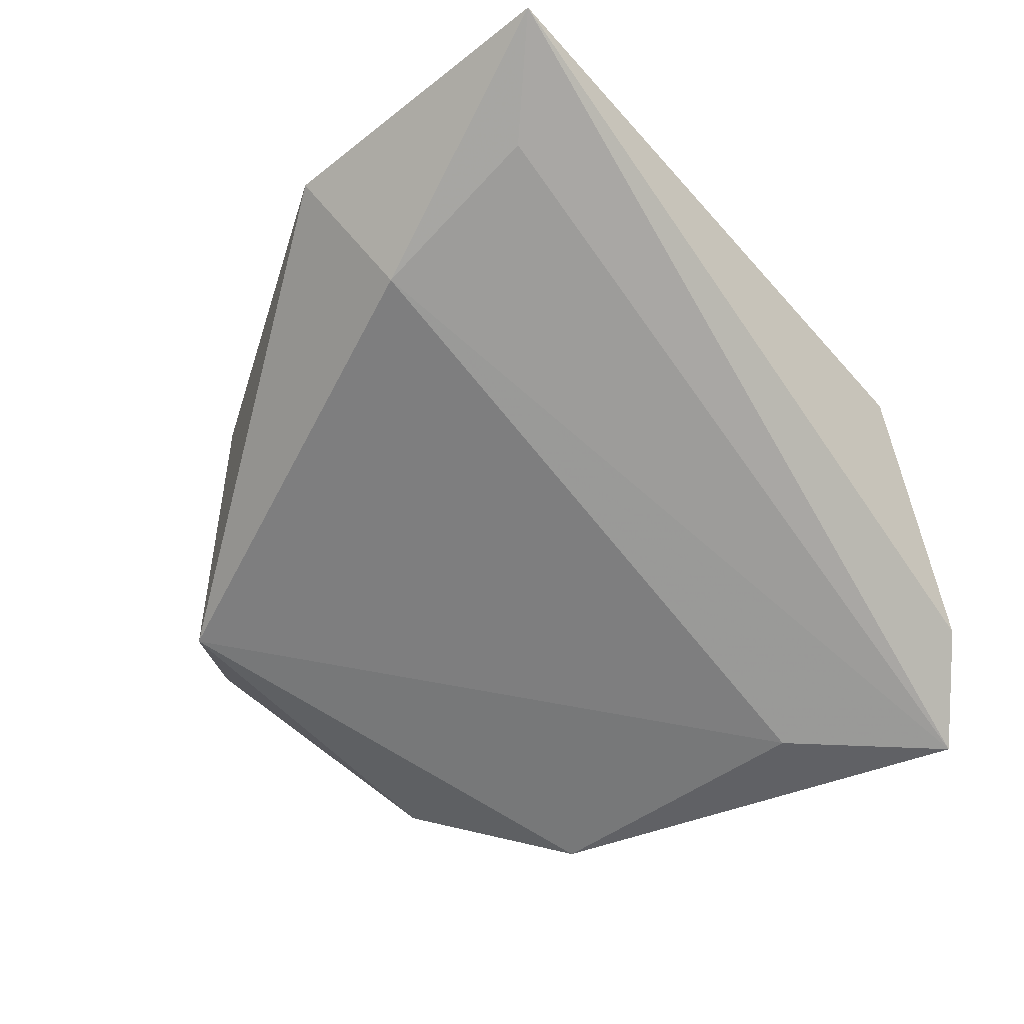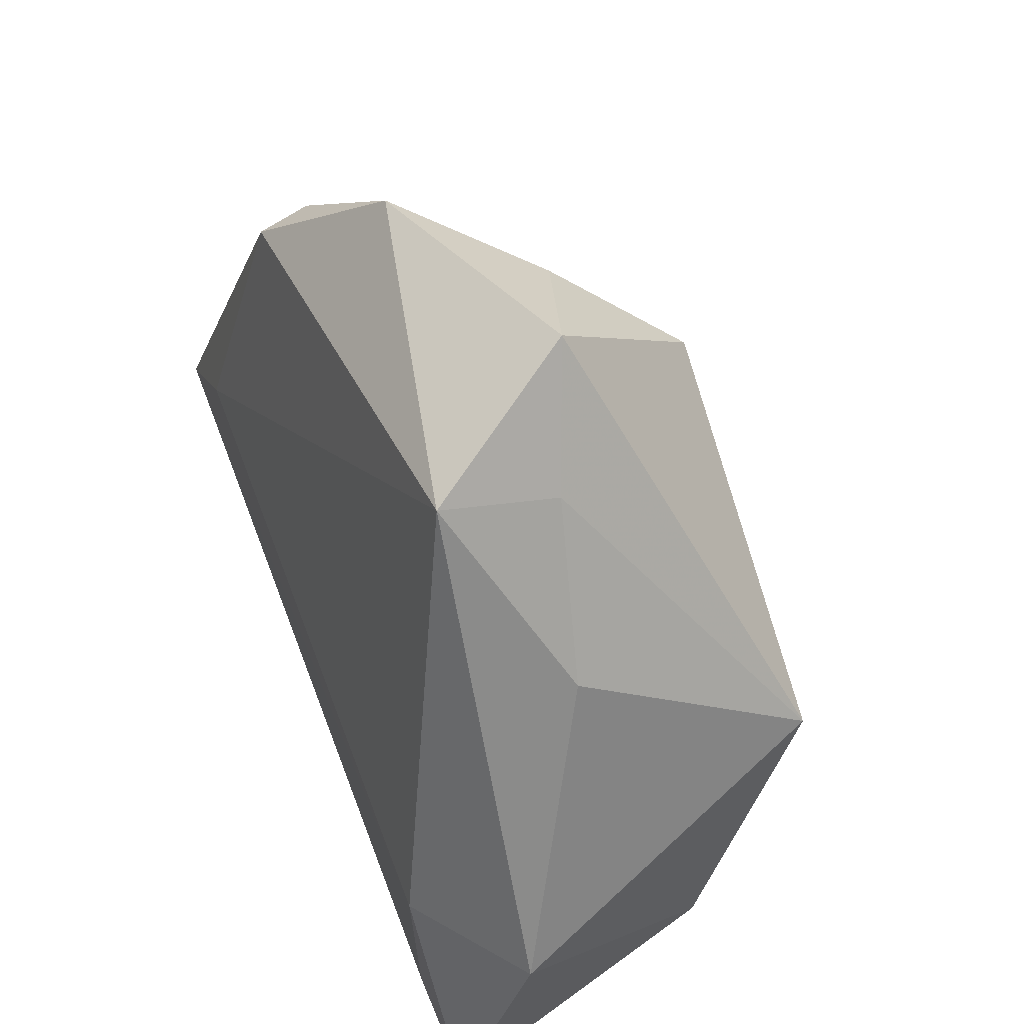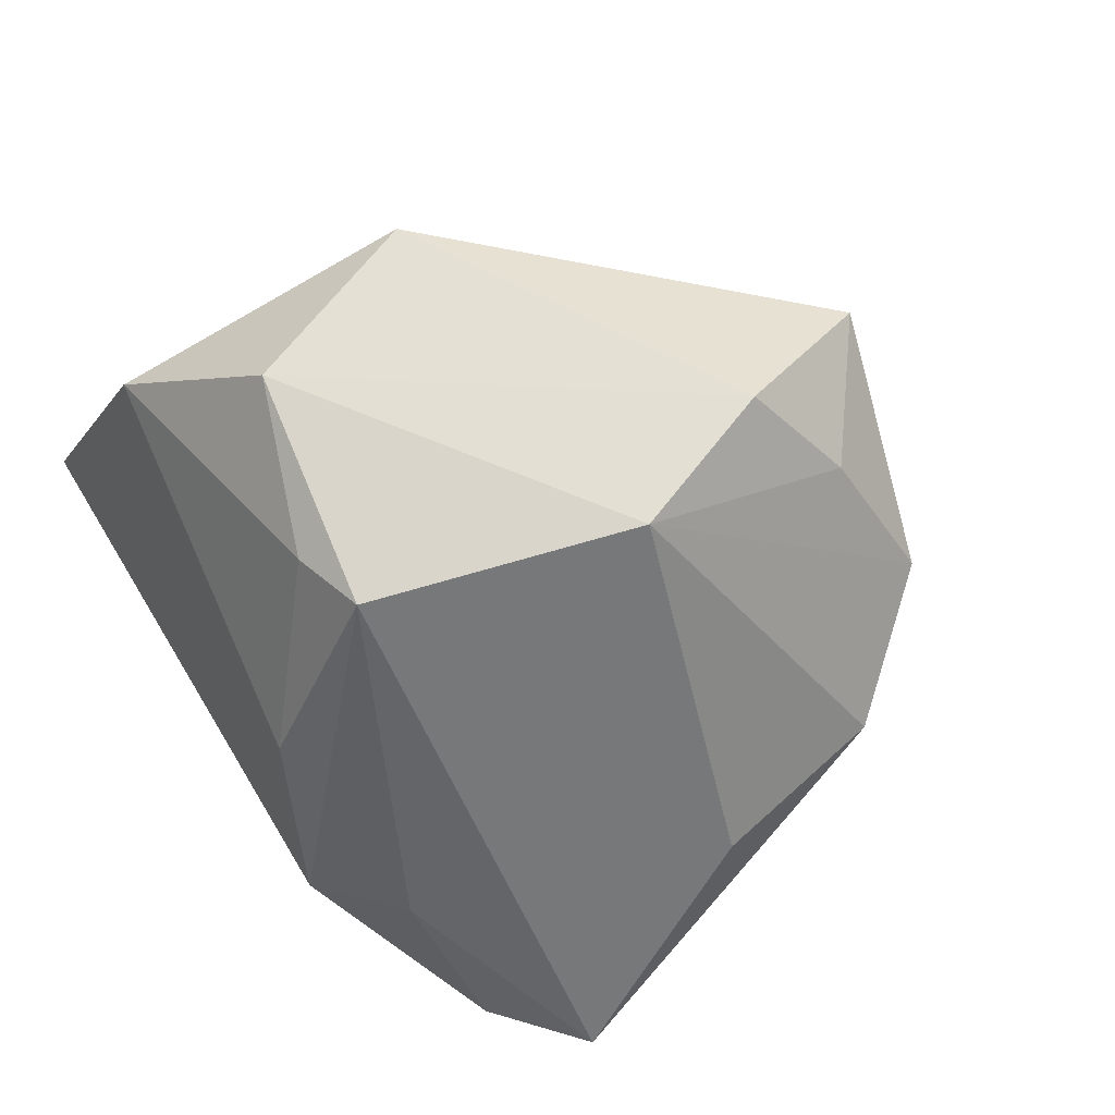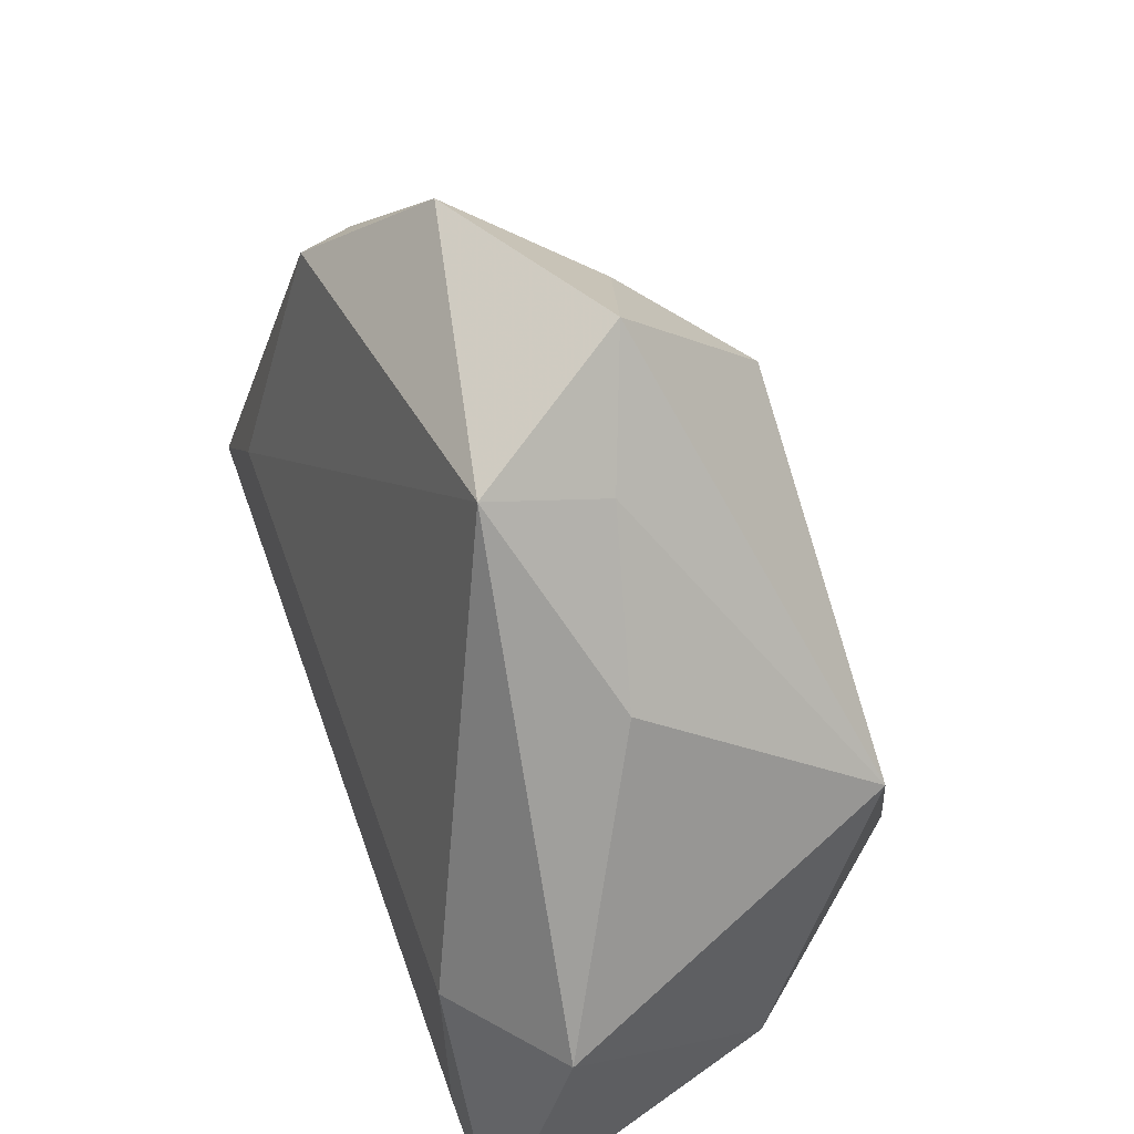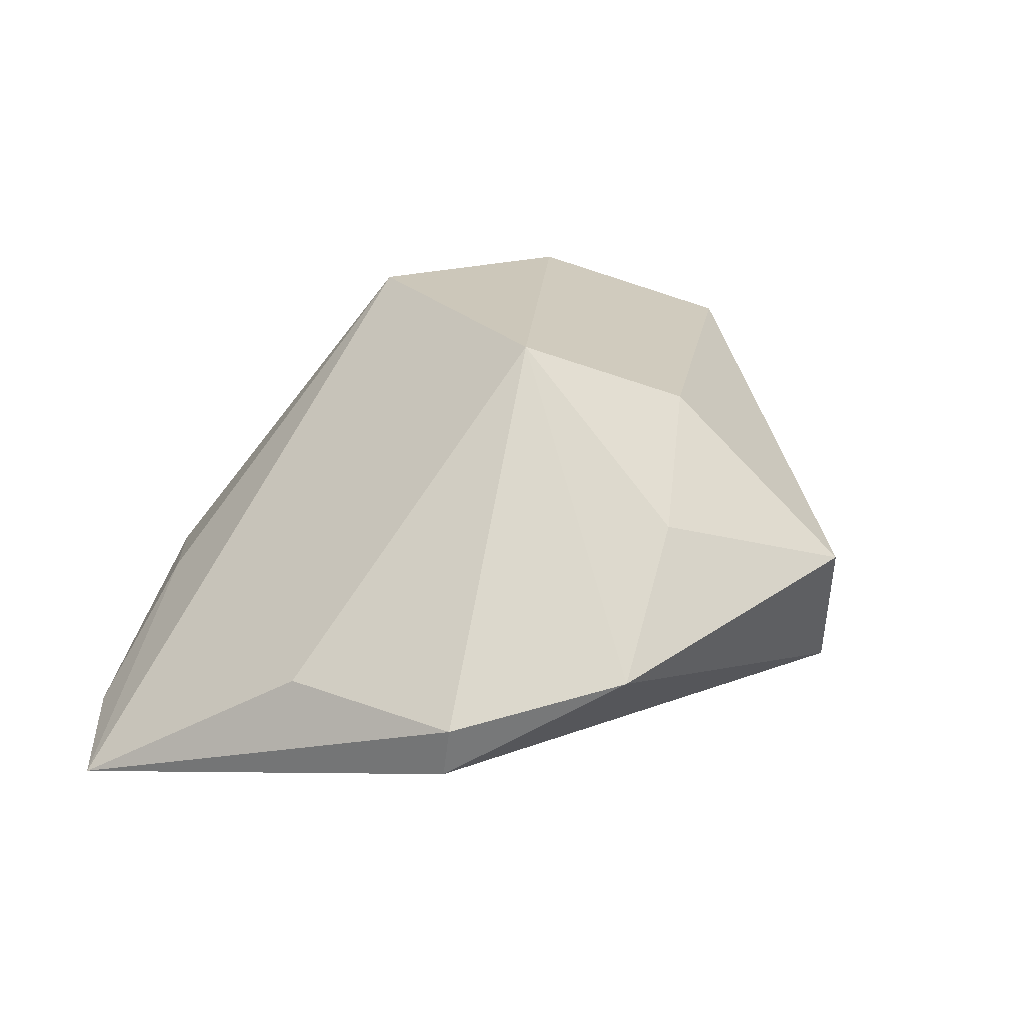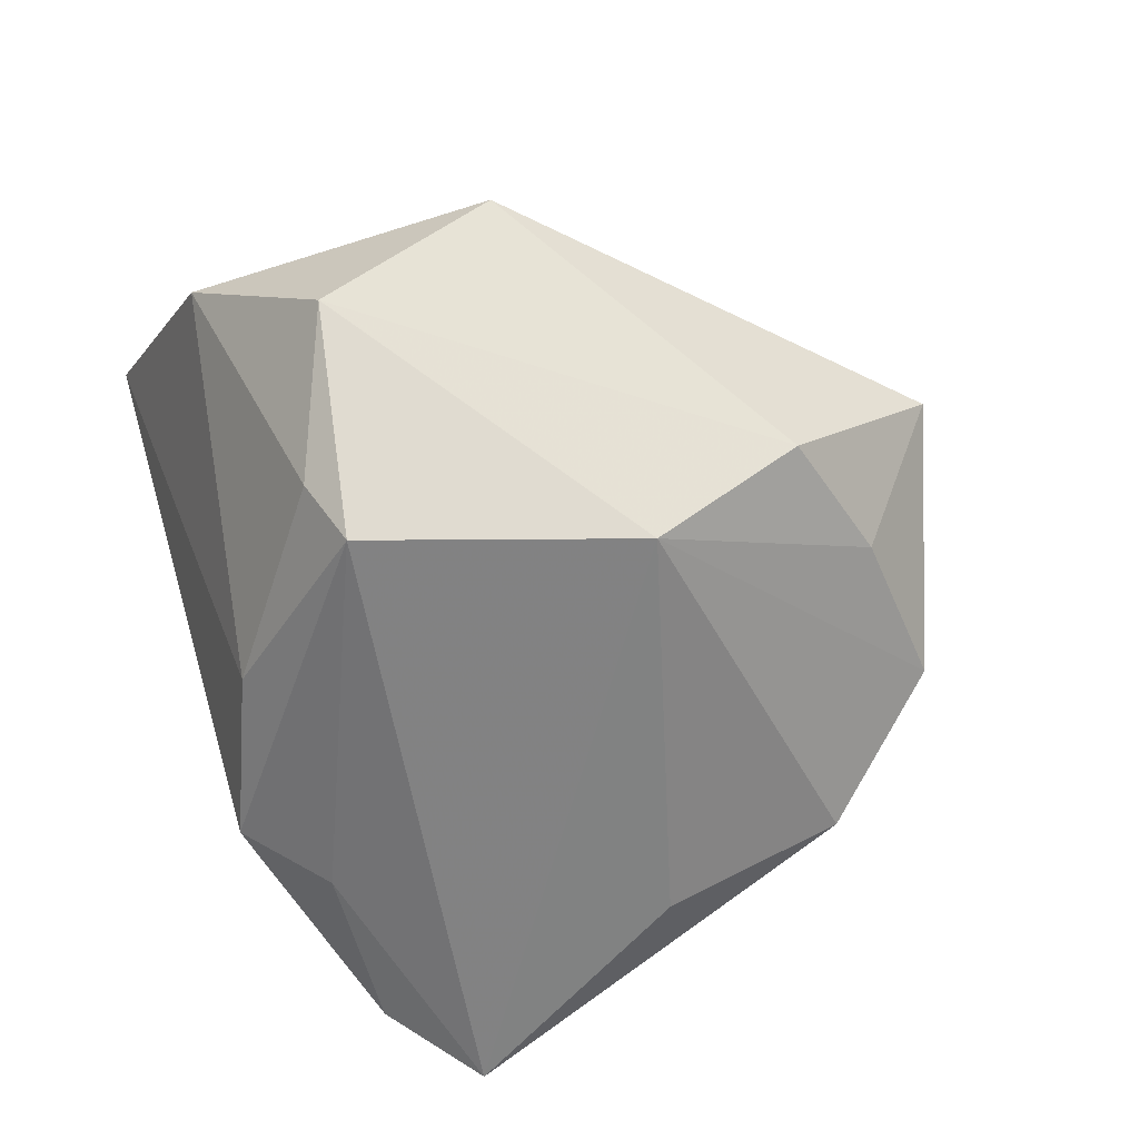
<metadata>
{"format":"obj","ext":"obj","renderer":"f3d","projection":"perspective","resolution":1024,"background":"white","views":[{"elev":-70.2,"azim":-49.0,"up":"+Z"},{"elev":60.7,"azim":-111.1,"up":"+Y"},{"elev":78.7,"azim":58.0,"up":"+Z"},{"elev":53.1,"azim":-109.5,"up":"+Y"},{"elev":19.0,"azim":131.3,"up":"+Z"},{"elev":73.7,"azim":72.9,"up":"+Z"}]}
</metadata>
<code>
v -0.02554 -0.01305 0.0321
v -0.03964 -0.0275 0.01238
v -0.02771 0.02706 -0.000384
v -0.03524 -0.02951 -0.02384
v 0.0298 0.04629 -0.001928
v -0.04619 -0.04052 -0.02262
v -0.0344 0.01003 0.02629
v 0.02364 -0.04052 -0.005531
v 0.04394 0.03057 -0.008071
v -0.0005084 0.05529 0.007927
v 0.00924 -0.03432 0.01019
v 0.00569 0.03511 0.02629
v 0.03318 -0.03132 -0.004736
v 0.04785 0.007534 -0.006737
v 0.04332 0.02899 -0.01437
v -0.01147 0.04684 -0.01073
v 0.01653 0.04196 0.01336
v 0.04847 -0.0301 -0.01984
v -0.04703 -0.005592 -0.01339
v 0.00364 -0.01772 0.03331
v 0.04485 -0.004808 -0.02355
v -0.0129 0.0433 0.003134
v -0.005105 -0.0206 0.03007
v 0.05932 -0.02034 -0.02384
v 0.01285 0.01564 0.03075
v -0.03302 -0.007672 -0.02384
f 20 25 1
f 1 7 2
f 1 25 12
f 12 7 1
f 10 7 12
f 22 7 10
f 10 16 22
f 13 20 8
f 25 20 24
f 20 13 24
f 23 20 1
f 1 2 23
f 16 26 19
f 19 26 6
f 6 2 19
f 19 2 7
f 21 24 26
f 21 26 16
f 6 26 4
f 4 24 6
f 26 24 4
f 18 13 8
f 18 24 13
f 8 6 18
f 6 24 18
f 10 12 17
f 17 12 25
f 11 23 2
f 11 6 8
f 11 2 6
f 8 20 11
f 20 23 11
f 3 19 7
f 16 19 3
f 7 22 3
f 3 22 16
f 15 21 16
f 24 21 15
f 5 16 10
f 5 15 16
f 10 17 5
f 5 17 25
f 25 24 14
f 15 5 9
f 24 15 9
f 9 14 24
f 9 5 25
f 25 14 9

</code>
